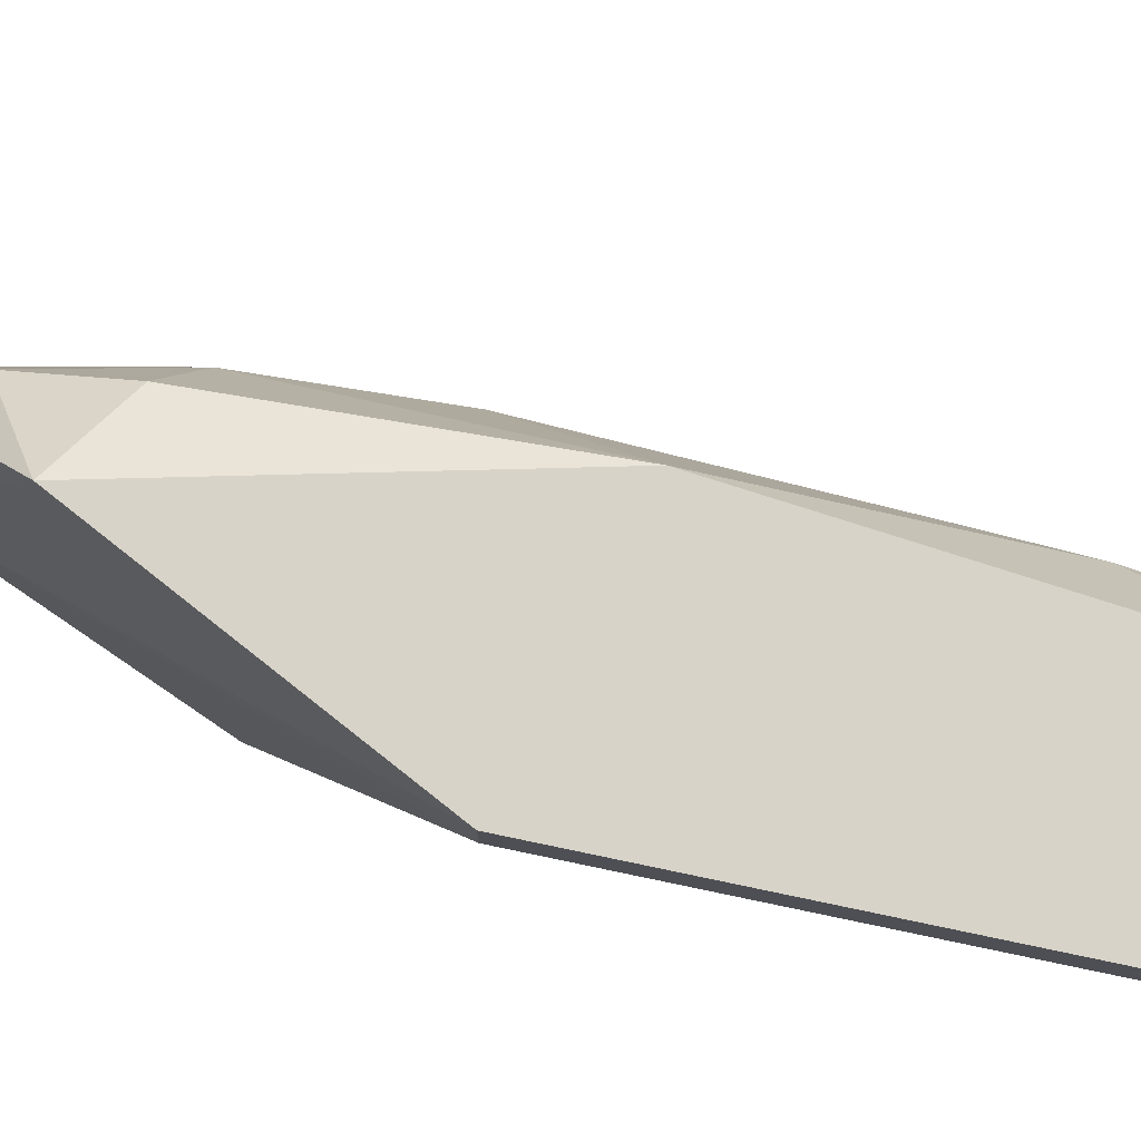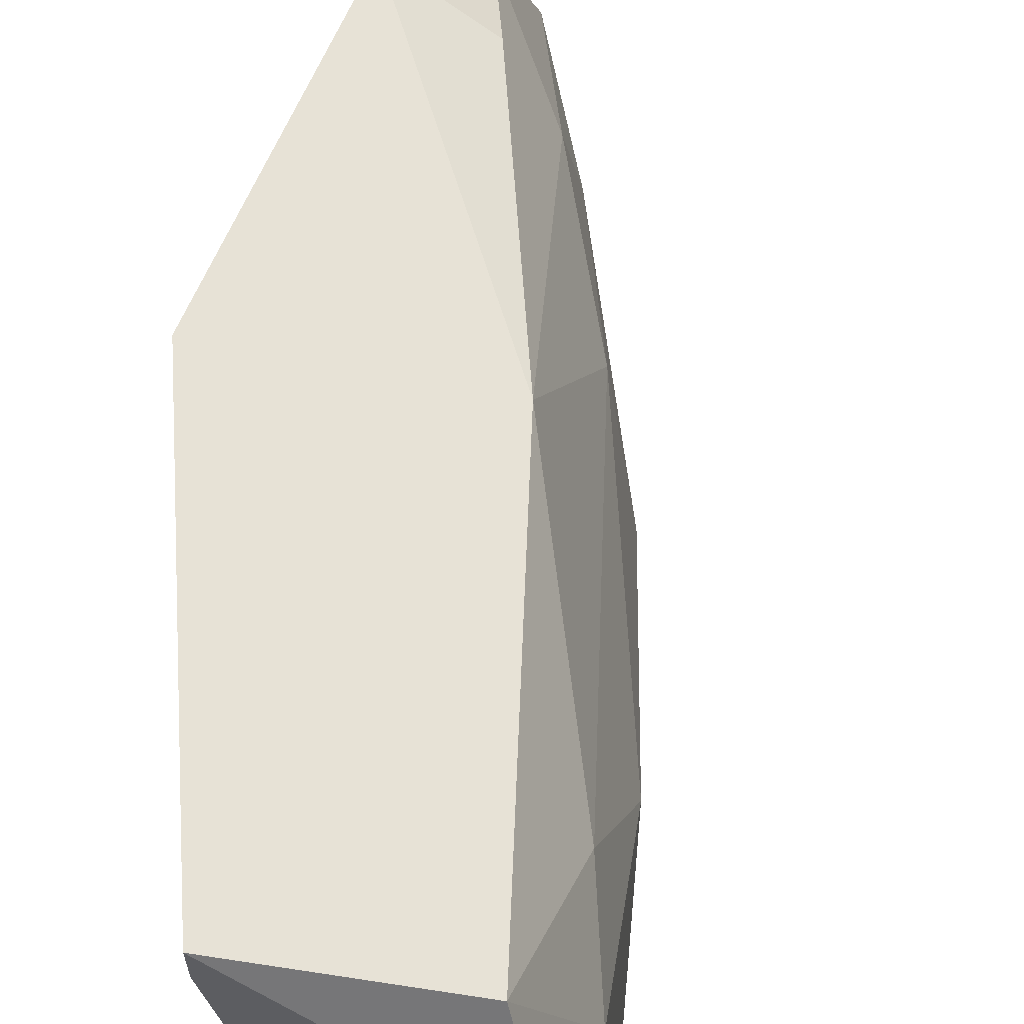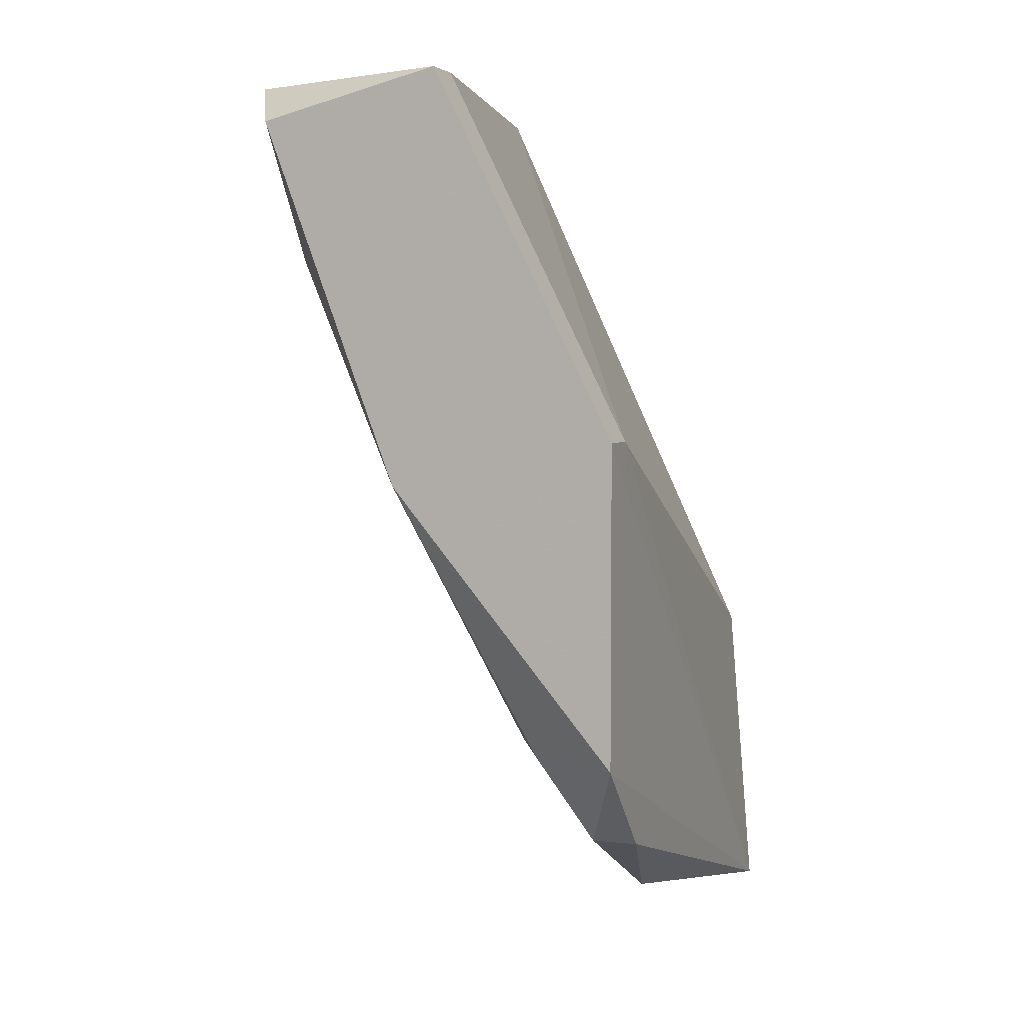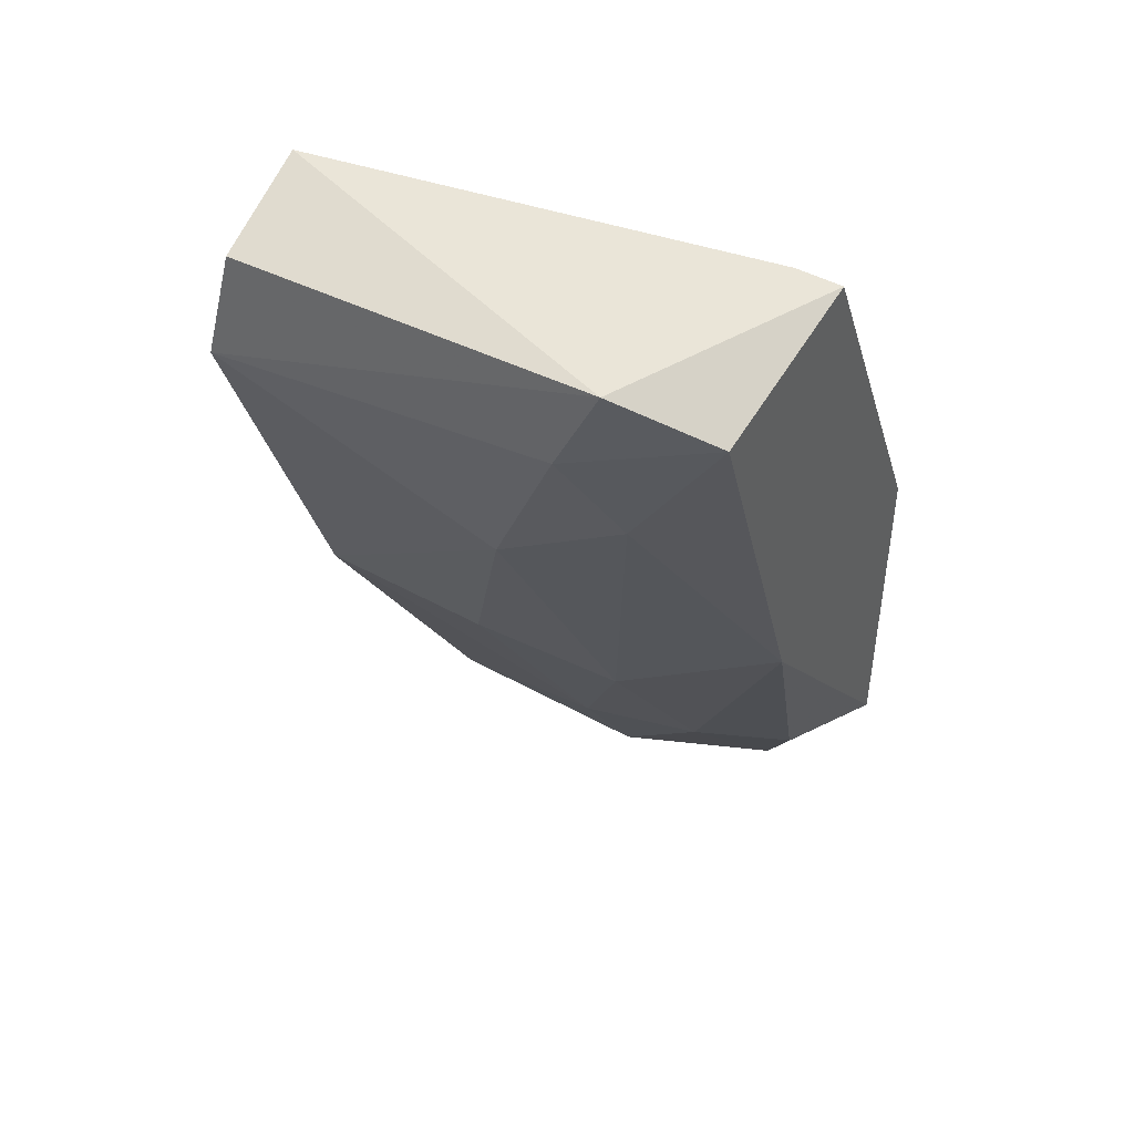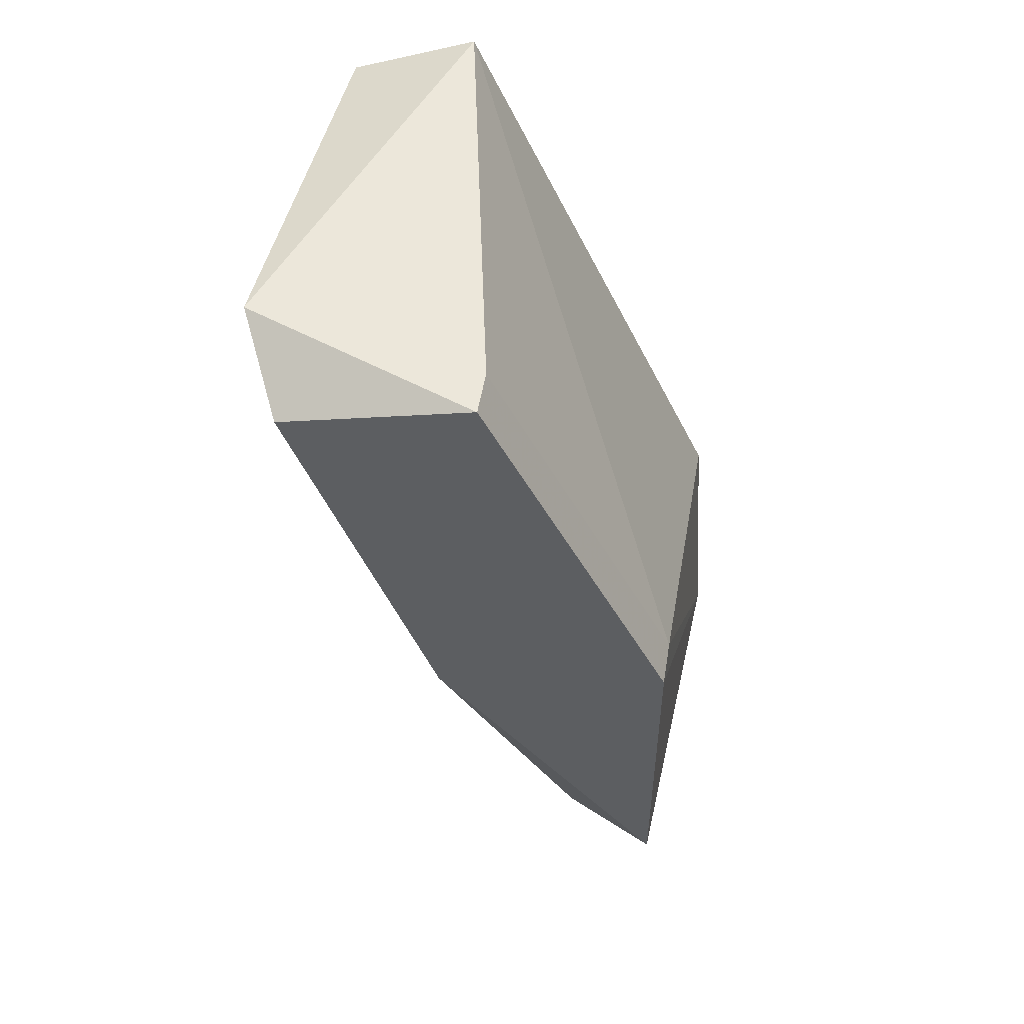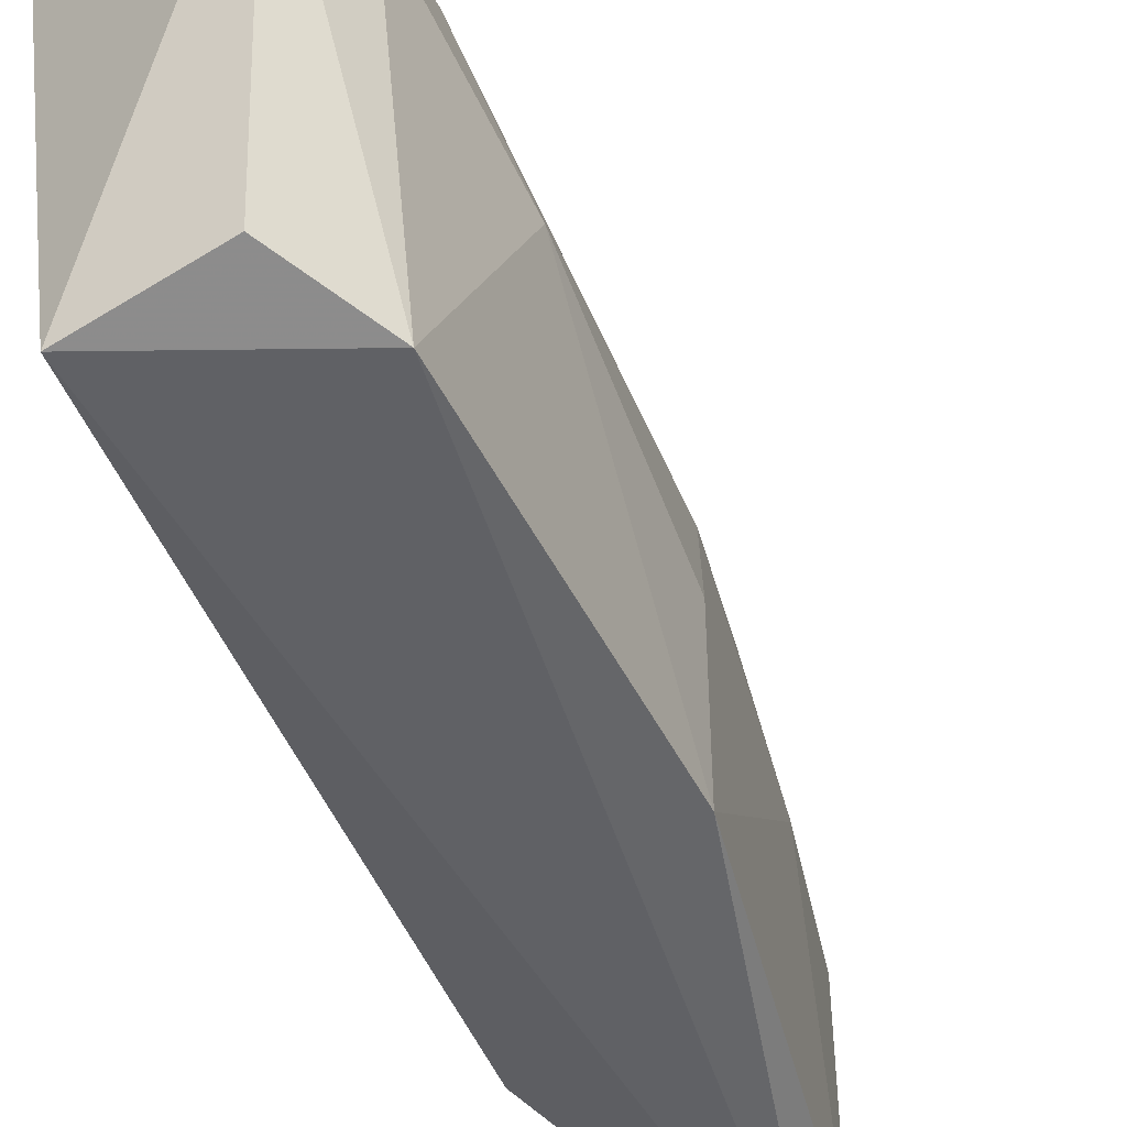
<metadata>
{"format":"obj","ext":"obj","renderer":"f3d","projection":"perspective","resolution":1024,"background":"white","views":[{"elev":76.7,"azim":128.4,"up":"+Z"},{"elev":63.5,"azim":-157.1,"up":"+Z"},{"elev":4.3,"azim":19.7,"up":"+Y"},{"elev":44.6,"azim":-56.8,"up":"+Y"},{"elev":50.7,"azim":9.3,"up":"+Y"},{"elev":-47.0,"azim":-134.2,"up":"+Z"}]}
</metadata>
<code>
v -0.23 -0.2447 0.04021
v -0.23 -0.102 0.09121
v -0.23 -0.102 0.08101
v -0.281 -0.102 0.0708
v -0.2504 -0.102 -0.02096
v -0.1848 -0.305 -0.02636
v -0.281 -0.1326 -0.02096
v -0.1892 -0.2549 0.09121
v -0.1892 -0.1836 0.08101
v -0.1892 -0.2345 -0.02096
v -0.2402 -0.1938 0.09121
v -0.2504 -0.2141 0.01983
v -0.1994 -0.2957 0.03004
v -0.2504 -0.2141 -0.02096
v -0.2708 -0.1632 0.04021
v -0.2708 -0.1122 0.09121
v -0.2096 -0.2549 0.08101
v -0.2775 -0.1094 -0.01664
v -0.1994 -0.2957 -0.02096
v -0.1892 -0.1836 0.09121
v -0.281 -0.1224 0.06061
v -0.2402 -0.2243 0.05042
v -0.1892 -0.2753 0.0708
v -0.2198 -0.2549 0.06061
v -0.2708 -0.1428 0.0708
v -0.2198 -0.2651 0.03004
v -0.1994 -0.2753 0.0708
f 17 24 27
f 2 3 4
f 4 3 5
f 5 6 7
f 3 2 9
f 5 3 9
f 5 9 10
f 6 5 10
f 9 6 10
f 8 2 11
f 7 6 14
f 7 14 15
f 14 12 15
f 2 4 16
f 11 2 16
f 8 11 17
f 4 5 18
f 7 4 18
f 5 7 18
f 6 13 19
f 14 6 19
f 2 8 20
f 8 6 20
f 6 9 20
f 9 2 20
f 4 7 21
f 7 15 21
f 16 4 21
f 12 1 22
f 15 12 22
f 6 8 23
f 13 6 23
f 17 11 24
f 22 1 24
f 11 22 24
f 11 16 25
f 21 15 25
f 16 21 25
f 22 11 25
f 15 22 25
f 1 12 26
f 12 14 26
f 19 13 26
f 14 19 26
f 24 1 26
f 13 24 26
f 8 17 27
f 23 8 27
f 13 23 27
f 24 13 27

</code>
